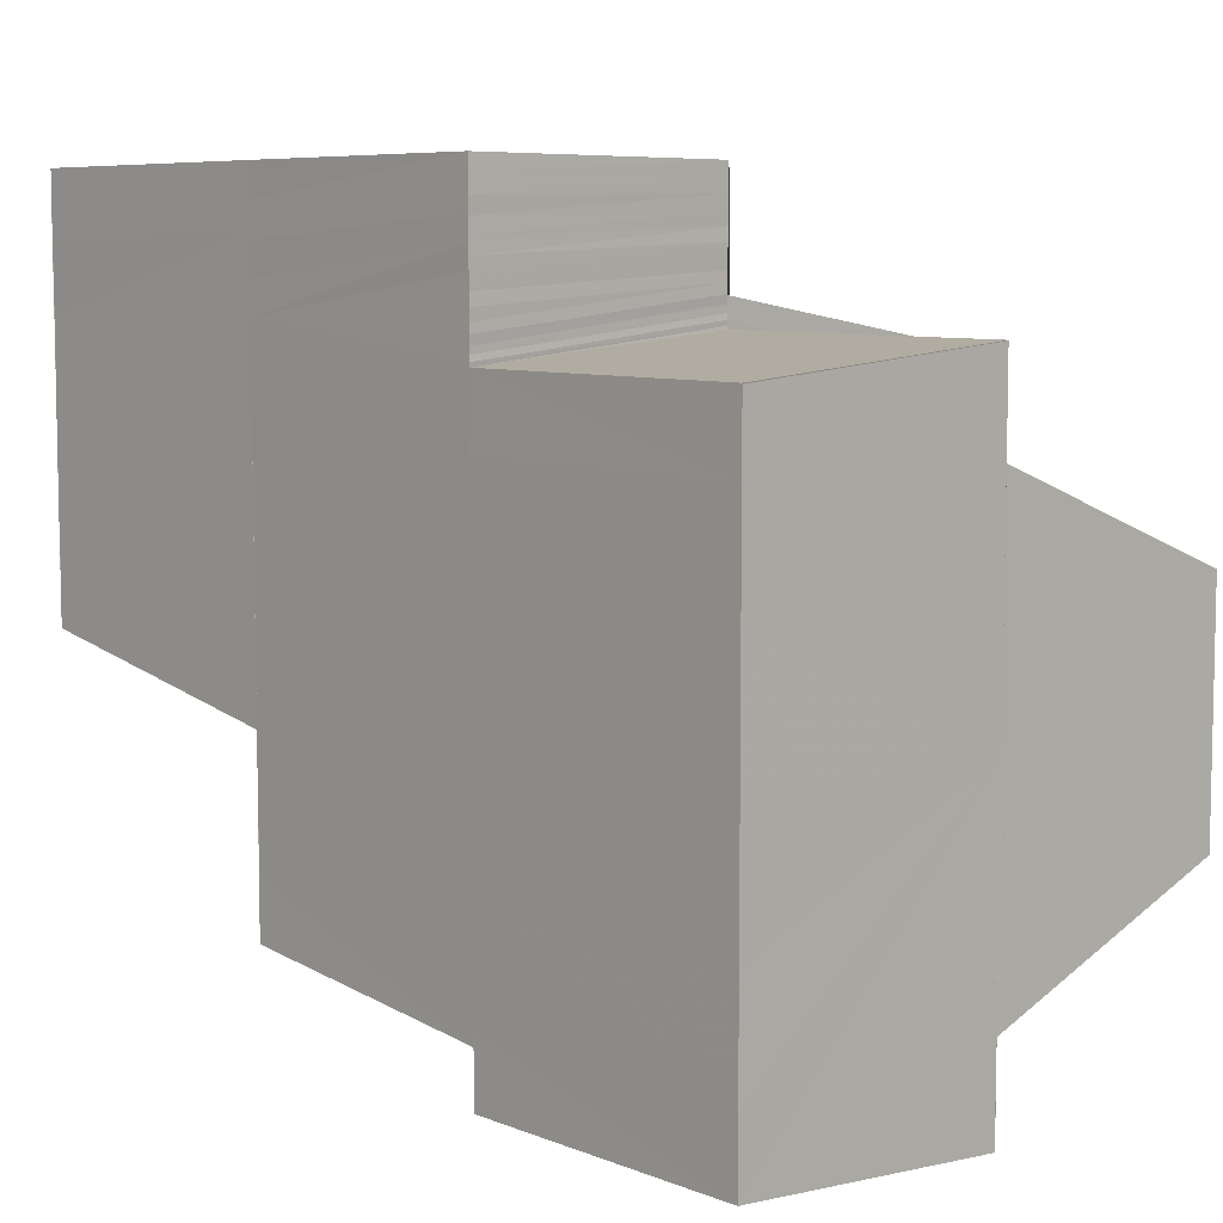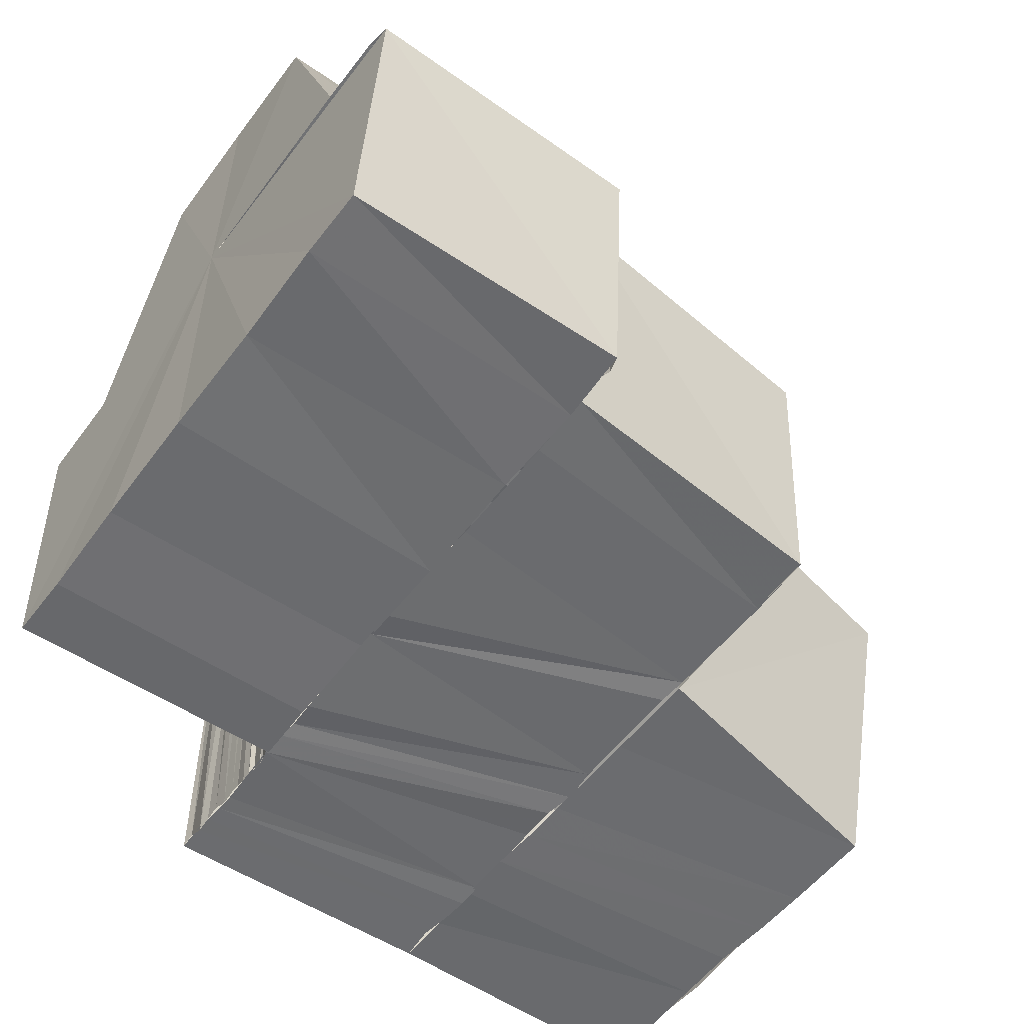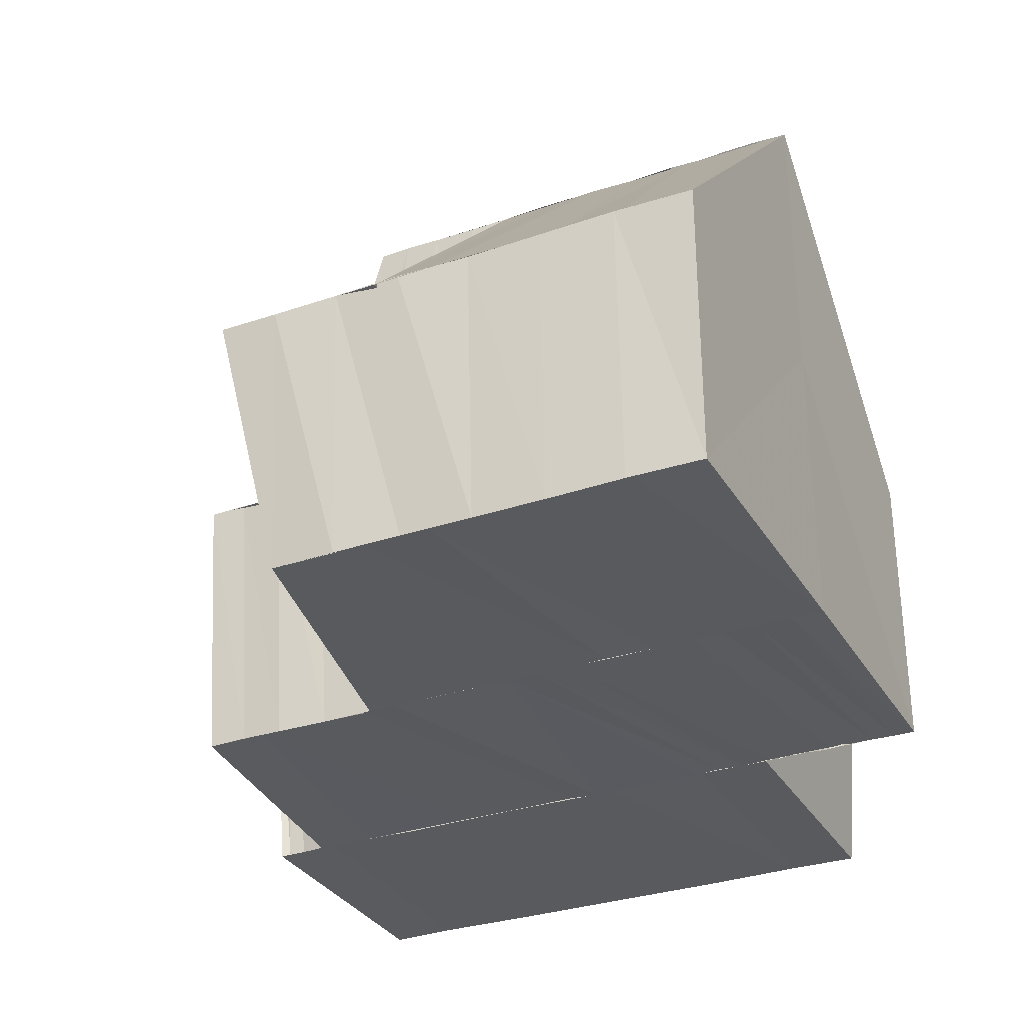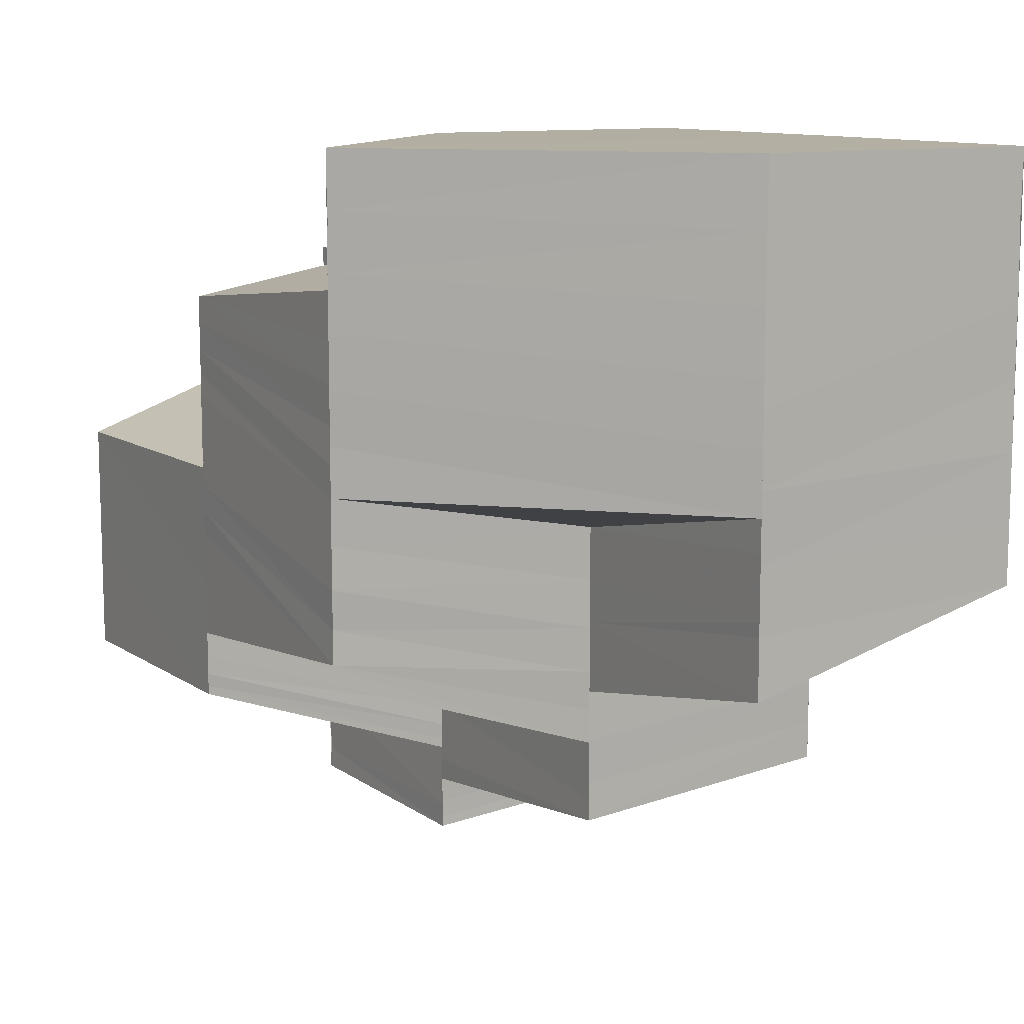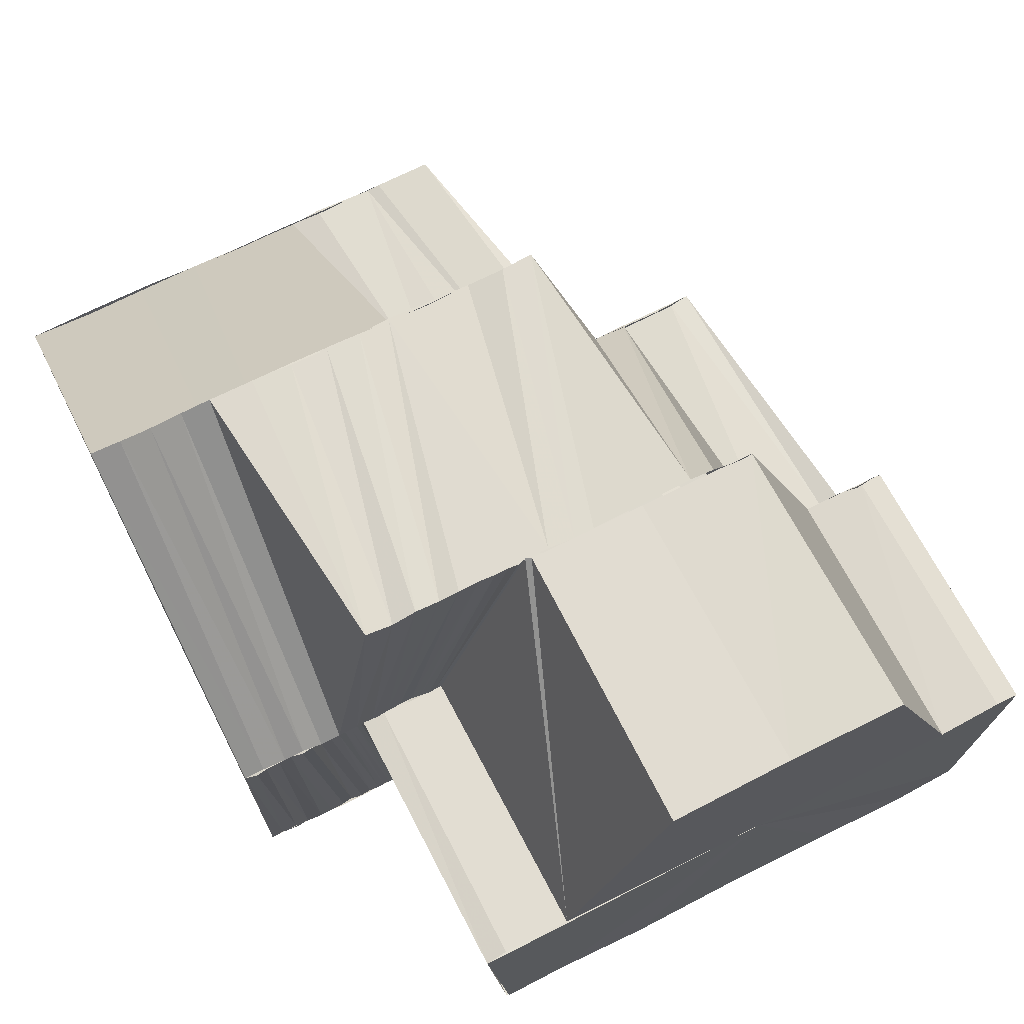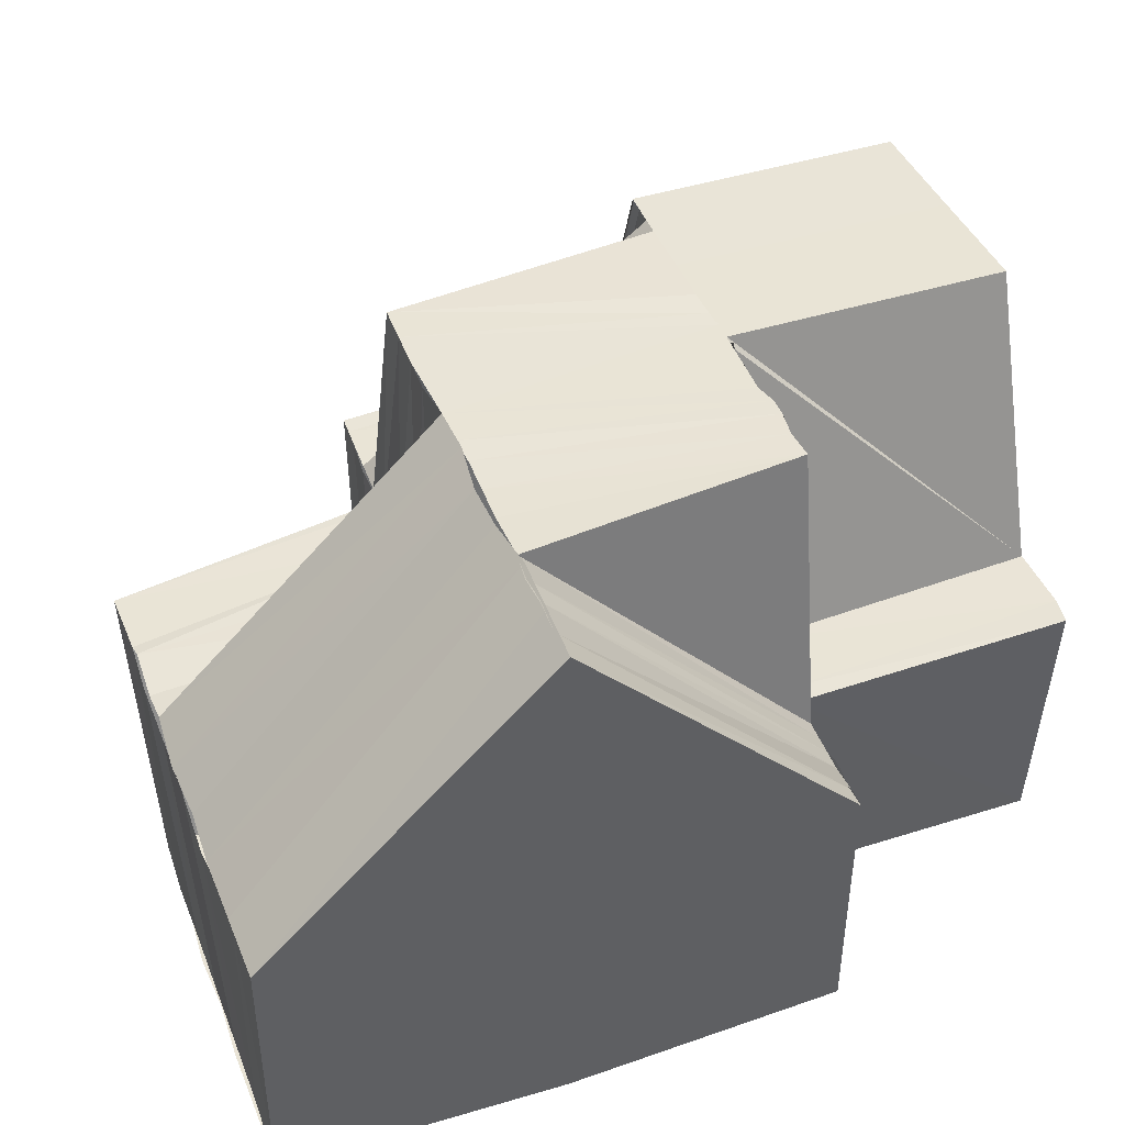
<metadata>
{"format":"obj","ext":"obj","renderer":"f3d","projection":"perspective","resolution":1024,"background":"white","views":[{"elev":7.1,"azim":46.7,"up":"+Z"},{"elev":-53.9,"azim":144.0,"up":"+Y"},{"elev":-31.5,"azim":-64.2,"up":"+Y"},{"elev":11.0,"azim":-121.5,"up":"+Z"},{"elev":69.9,"azim":63.4,"up":"+Y"},{"elev":42.8,"azim":-20.7,"up":"+Y"}]}
</metadata>
<code>
o 30599
v 2201 1912 7.507
v 2201 1912 7.507
v 2201 1912 7.508
v 2201 1912 7.508
v 2201 1912 7.51
v 2201 1912 7.51
v 2201 1912 7.507
v 2201 1912 7.51
v 2201 1912 7.514
v 2201 1912 7.514
v 2201 1912 7.518
v 2201 1912 7.518
v 2201 1912 7.518
v 2201 1912 7.522
v 2201 1912 7.522
v 2201 1912 7.522
v 2201 1912 7.526
v 2201 1912 7.522
v 2201 1912 7.526
v 2201 1912 7.522
v 2201 1912 7.526
v 2201 1912 7.526
v 2201 1912 7.528
v 2201 1912 7.528
v 2201 1912 7.529
v 2201 1912 7.529
v 2201 1912 7.529
v 2201 1912 7.523
v 2201 1912 7.526
v 2201 1912 7.522
v 2201 1912 7.526
v 2201 1912 7.523
v 2201 1912 7.526
v 2201 1912 7.523
v 2201 1912 7.527
v 2201 1912 7.524
v 2201 1912 7.527
v 2201 1912 7.525
v 2201 1912 7.527
v 2201 1912 7.525
v 2201 1912 7.525
v 2201 1912 7.526
v 2201 1912 7.528
v 2201 1912 7.525
v 2201 1912 7.527
v 2201 1912 7.529
v 2201 1912 7.526
v 2201 1912 7.528
v 2201 1912 7.529
v 2201 1912 7.53
v 2201 1912 7.527
v 2201 1912 7.524
v 2201 1912 7.525
v 2201 1912 7.526
v 2201 1912 7.522
v 2201 1912 7.527
v 2201 1912 7.526
v 2201 1912 7.525
v 2201 1912 7.525
v 2201 1912 7.528
v 2201 1912 7.528
v 2201 1912 7.529
v 2201 1912 7.528
v 2201 1912 7.521
v 2201 1912 7.519
v 2201 1912 7.518
v 2201 1912 7.519
v 2201 1912 7.518
v 2201 1912 7.52
v 2201 1912 7.517
v 2201 1912 7.517
v 2201 1912 7.52
v 2201 1912 7.516
v 2201 1912 7.514
v 2201 1912 7.513
v 2201 1912 7.514
v 2201 1912 7.515
v 2201 1912 7.512
v 2201 1912 7.515
v 2201 1912 7.511
v 2201 1912 7.512
v 2201 1912 7.51
v 2201 1912 7.51
v 2201 1912 7.509
v 2201 1912 7.51
v 2201 1912 7.51
v 2201 1912 7.508
v 2201 1912 7.511
v 2201 1912 7.514
v 2201 1912 7.512
v 2201 1912 7.515
v 2201 1912 7.514
v 2201 1912 7.51
v 2201 1912 7.51
v 2201 1912 7.514
v 2201 1912 7.509
v 2201 1912 7.51
v 2201 1912 7.507
v 2201 1912 7.508
v 2201 1912 7.508
v 2201 1912 7.507
v 2201 1912 7.512
v 2201 1912 7.513
v 2201 1912 7.516
v 2201 1912 7.511
v 2201 1912 7.51
v 2201 1912 7.517
v 2201 1912 7.52
v 2201 1912 7.521
v 2201 1912 7.518
v 2201 1912 7.522
v 2201 1912 7.525
v 2201 1912 7.526
v 2201 1912 7.524
v 2201 1912 7.527
v 2201 1912 7.525
v 2201 1912 7.528
v 2201 1912 7.526
v 2201 1912 7.529
v 2201 1912 7.531
v 2201 1912 7.531
v 2201 1912 7.53
v 2201 1912 7.532
v 2201 1912 7.531
v 2201 1912 7.533
v 2201 1912 7.533
v 2201 1912 7.534
v 2201 1912 7.534
v 2201 1912 7.534
v 2201 1912 7.534
v 2201 1912 7.534
v 2201 1912 7.531
v 2201 1912 7.534
v 2201 1912 7.533
v 2201 1912 7.534
v 2201 1912 7.534
v 2201 1912 7.533
v 2201 1912 7.531
v 2201 1912 7.532
v 2201 1912 7.533
v 2201 1912 7.534
v 2201 1912 7.532
v 2201 1912 7.531
v 2201 1912 7.531
v 2201 1912 7.53
v 2201 1912 7.531
v 2201 1912 7.529
v 2201 1912 7.53
v 2201 1912 7.531
v 2201 1912 7.534
v 2201 1912 7.53
v 2201 1912 7.529
v 2201 1912 7.528
v 2201 1912 7.527
v 2201 1912 7.526
v 2201 1912 7.525
v 2201 1912 7.524
v 2201 1912 7.523
v 2201 1912 7.523
v 2201 1912 7.521
v 2201 1912 7.521
v 2201 1912 7.521
v 2201 1912 7.519
v 2201 1912 7.519
v 2201 1912 7.521
v 2201 1912 7.521
v 2201 1912 7.519
v 2201 1912 7.519
v 2201 1912 7.517
v 2201 1912 7.517
v 2201 1912 7.519
v 2201 1912 7.519
v 2201 1912 7.518
v 2201 1912 7.515
v 2201 1912 7.517
v 2201 1912 7.514
v 2201 1912 7.517
v 2201 1912 7.517
v 2201 1912 7.519
v 2201 1912 7.515
v 2201 1912 7.515
v 2201 1912 7.517
v 2201 1912 7.517
v 2201 1912 7.519
v 2201 1912 7.517
v 2201 1912 7.515
v 2201 1912 7.519
v 2201 1912 7.521
v 2201 1912 7.523
v 2201 1912 7.524
v 2201 1912 7.526
v 2201 1912 7.525
v 2201 1912 7.528
v 2201 1912 7.527
v 2201 1912 7.53
v 2201 1912 7.529
v 2201 1912 7.532
v 2201 1912 7.534
v 2201 1912 7.521
v 2201 1912 7.521
v 2201 1912 7.524
v 2201 1912 7.523
v 2201 1912 7.526
v 2201 1912 7.526
v 2201 1912 7.529
v 2201 1912 7.529
v 2201 1912 7.531
v 2201 1912 7.534
v 2201 1912 7.51
v 2201 1912 7.514
v 2201 1912 7.514
v 2201 1912 7.526
v 2201 1912 7.522
v 2201 1912 7.522
v 2201 1912 7.528
v 2201 1912 7.528
v 2201 1912 7.518
v 2201 1912 7.518
v 2201 1912 7.518
v 2201 1912 7.514
v 2201 1912 7.526
v 2201 1912 7.526
v 2201 1912 7.528
v 2201 1912 7.514
v 2201 1912 7.514
v 2201 1912 7.51
v 2201 1912 7.51
v 2201 1912 7.51
v 2201 1912 7.508
v 2201 1912 7.508
v 2201 1912 7.508
v 2201 1912 7.529
v 2201 1912 7.528
v 2201 1912 7.529
v 2201 1912 7.528
v 2201 1912 7.529
v 2201 1912 7.528
v 2201 1912 7.529
v 2201 1912 7.529
v 2201 1912 7.53
v 2201 1912 7.529
v 2201 1912 7.53
v 2201 1912 7.529
v 2201 1912 7.53
v 2201 1912 7.53
v 2201 1912 7.531
v 2201 1912 7.53
v 2201 1912 7.531
v 2201 1912 7.531
v 2201 1912 7.531
v 2201 1912 7.531
v 2201 1912 7.532
v 2201 1912 7.532
v 2201 1912 7.532
v 2201 1912 7.532
v 2201 1912 7.533
v 2201 1912 7.533
v 2201 1912 7.533
v 2201 1912 7.534
v 2201 1912 7.508
v 2201 1912 7.508
v 2201 1912 7.507
v 2201 1912 7.507
v 2201 1912 7.507
v 2201 1912 7.529
v 2201 1912 7.529
v 2201 1912 7.528
v 2201 1912 7.528
v 2201 1912 7.528
v 2201 1912 7.51
v 2201 1912 7.511
v 2201 1912 7.509
v 2201 1912 7.51
v 2201 1912 7.509
v 2201 1912 7.511
v 2201 1912 7.512
v 2201 1912 7.51
v 2201 1912 7.511
v 2201 1912 7.514
v 2201 1912 7.513
v 2201 1912 7.515
v 2201 1912 7.515
v 2201 1912 7.528
v 2201 1912 7.529
v 2201 1912 7.53
v 2201 1912 7.51
v 2201 1912 7.514
v 2201 1912 7.518
v 2201 1912 7.518
v 2201 1912 7.522
v 2201 1912 7.526
v 2201 1912 7.529
v 2201 1912 7.528
v 2201 1912 7.508
v 2201 1912 7.51
v 2201 1912 7.514
v 2201 1912 7.518
v 2201 1912 7.522
v 2201 1912 7.526
v 2201 1912 7.528
f 1 2 3
f 3 4 5
f 4 6 5
f 7 4 3
f 8 6 9
f 9 10 11
f 10 12 13
f 11 12 14
f 12 15 16
f 14 15 17
f 15 18 19
f 20 21 19
f 19 22 23
f 22 24 23
f 23 24 25
f 24 26 27
f 28 29 22
f 30 28 31
f 28 32 29
f 32 33 29
f 32 34 33
f 34 35 33
f 34 36 35
f 36 37 35
f 36 38 37
f 38 39 37
f 40 41 39
f 41 42 43
f 44 43 39
f 42 45 46
f 47 46 43
f 45 48 49
f 48 50 49
f 51 49 46
f 52 53 47
f 53 54 51
f 55 52 44
f 53 56 57
f 52 57 58
f 55 58 59
f 54 60 56
f 61 62 60
f 54 61 63
f 64 55 38
f 65 55 64
f 66 67 64
f 68 64 69
f 70 66 69
f 71 69 72
f 73 71 72
f 74 70 73
f 75 76 73
f 75 73 77
f 78 75 79
f 80 75 81
f 82 80 81
f 83 80 82
f 84 85 82
f 86 84 87
f 88 81 89
f 90 91 89
f 88 89 92
f 93 88 92
f 93 92 10
f 94 93 95
f 96 97 87
f 96 87 98
f 99 96 98
f 99 98 7
f 100 99 101
f 102 103 97
f 104 103 102
f 103 105 106
f 104 107 103
f 108 107 104
f 108 109 107
f 109 110 107
f 109 111 110
f 112 111 109
f 112 113 111
f 113 114 111
f 113 115 114
f 115 116 114
f 115 117 116
f 117 118 116
f 117 119 118
f 120 119 117
f 120 121 119
f 121 122 119
f 121 123 122
f 123 124 122
f 123 125 124
f 125 126 124
f 125 127 126
f 128 129 126
f 128 129 130
f 129 131 130
f 129 131 132
f 133 128 130
f 133 128 134
f 131 135 130
f 136 133 130
f 135 136 130
f 136 133 137
f 131 135 138
f 135 136 139
f 140 141 137
f 140 137 142
f 143 140 142
f 143 142 144
f 145 143 144
f 145 144 146
f 147 145 146
f 147 146 148
f 149 150 139
f 149 139 151
f 152 149 151
f 152 151 153
f 154 152 153
f 154 153 155
f 156 154 155
f 156 155 157
f 158 156 157
f 158 157 159
f 160 158 159
f 161 158 160
f 160 159 162
f 163 161 160
f 164 165 162
f 163 166 167
f 168 162 65
f 169 168 65
f 170 163 168
f 171 163 170
f 169 172 173
f 174 173 175
f 174 169 68
f 176 174 177
f 178 179 170
f 180 178 181
f 182 170 181
f 183 184 182
f 183 185 186
f 184 187 185
f 188 184 183
f 188 189 184
f 190 189 188
f 190 191 189
f 191 192 189
f 191 193 192
f 193 194 192
f 193 195 194
f 195 196 194
f 195 197 196
f 197 132 196
f 197 198 132
f 184 199 171
f 199 200 171
f 199 201 200
f 201 202 200
f 201 203 202
f 203 204 202
f 203 205 204
f 205 206 204
f 205 207 206
f 207 138 206
f 207 208 138
f 209 210 211
f 212 213 214
f 215 216 212
f 214 213 217
f 213 218 219
f 217 218 220
f 221 222 213
f 223 222 221
f 218 224 225
f 220 224 226
f 224 227 228
f 226 227 229
f 227 230 231
f 232 233 223
f 234 232 235
f 232 236 233
f 236 237 233
f 236 238 237
f 238 239 237
f 238 240 239
f 240 241 239
f 240 242 241
f 242 243 241
f 242 244 243
f 244 245 243
f 244 246 245
f 246 247 245
f 246 248 247
f 248 249 247
f 248 250 249
f 250 251 249
f 250 252 251
f 252 253 251
f 252 254 253
f 254 255 253
f 254 256 255
f 256 257 255
f 256 258 257
f 258 134 257
f 258 259 134
f 260 261 262
f 261 263 264
f 265 266 267
f 266 268 269
f 270 271 272
f 271 273 274
f 275 276 277
f 276 278 83
f 276 279 278
f 279 280 278
f 279 281 280
f 281 282 280
f 281 183 282
f 283 284 285
f 286 287 288
f 287 289 288
f 289 290 288
f 290 291 288
f 292 293 288
f 294 1 288
f 295 294 288
f 296 295 288
f 297 296 288
f 298 297 288
f 299 298 288
f 300 299 288

</code>
